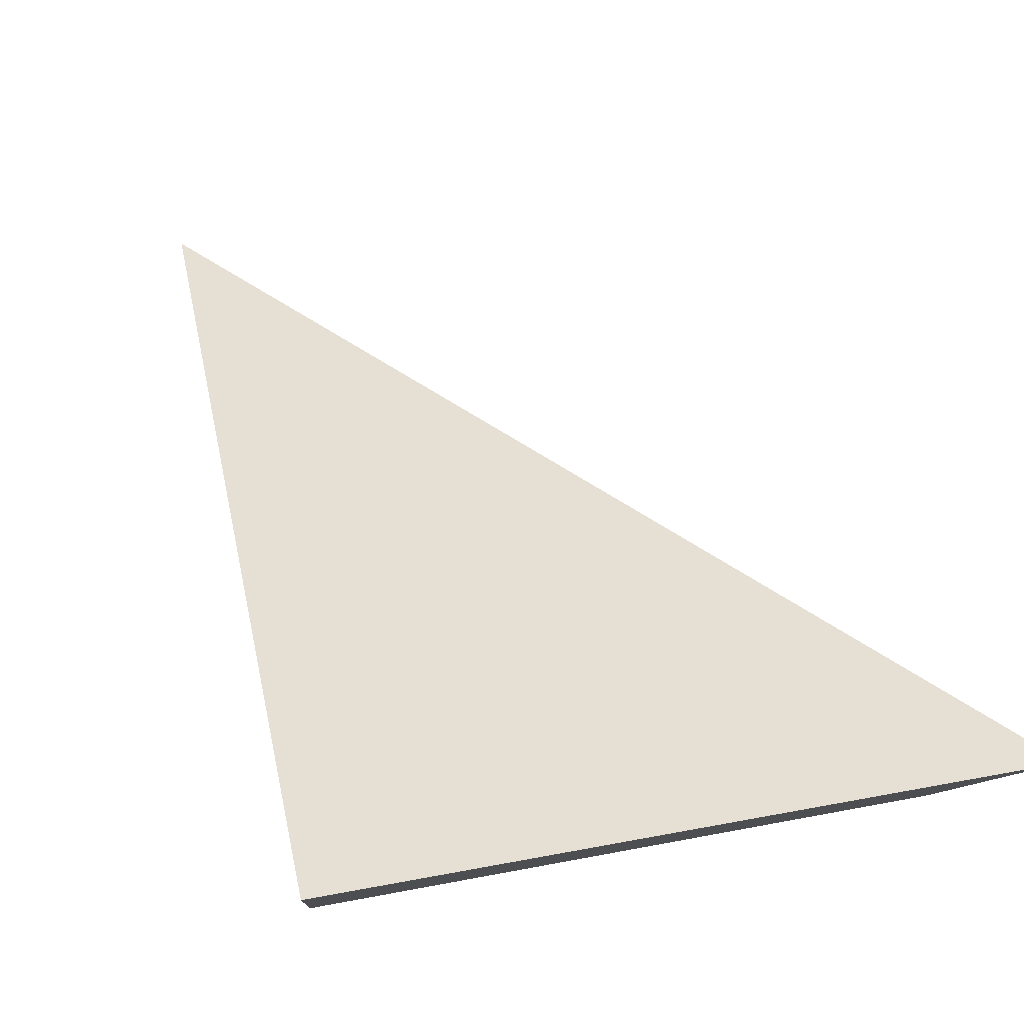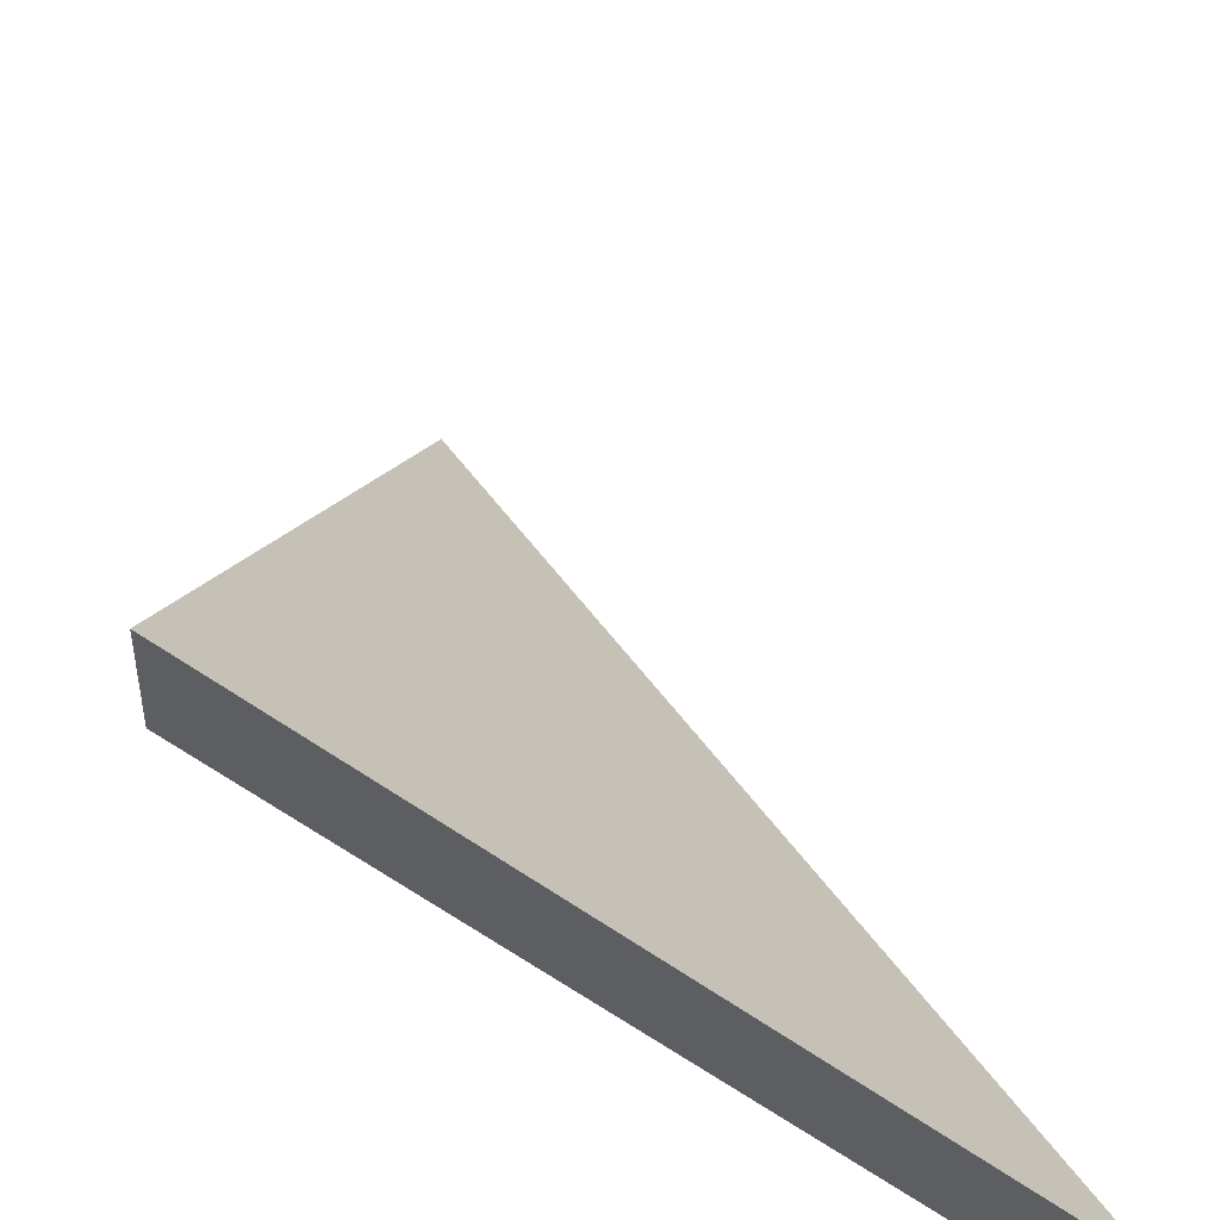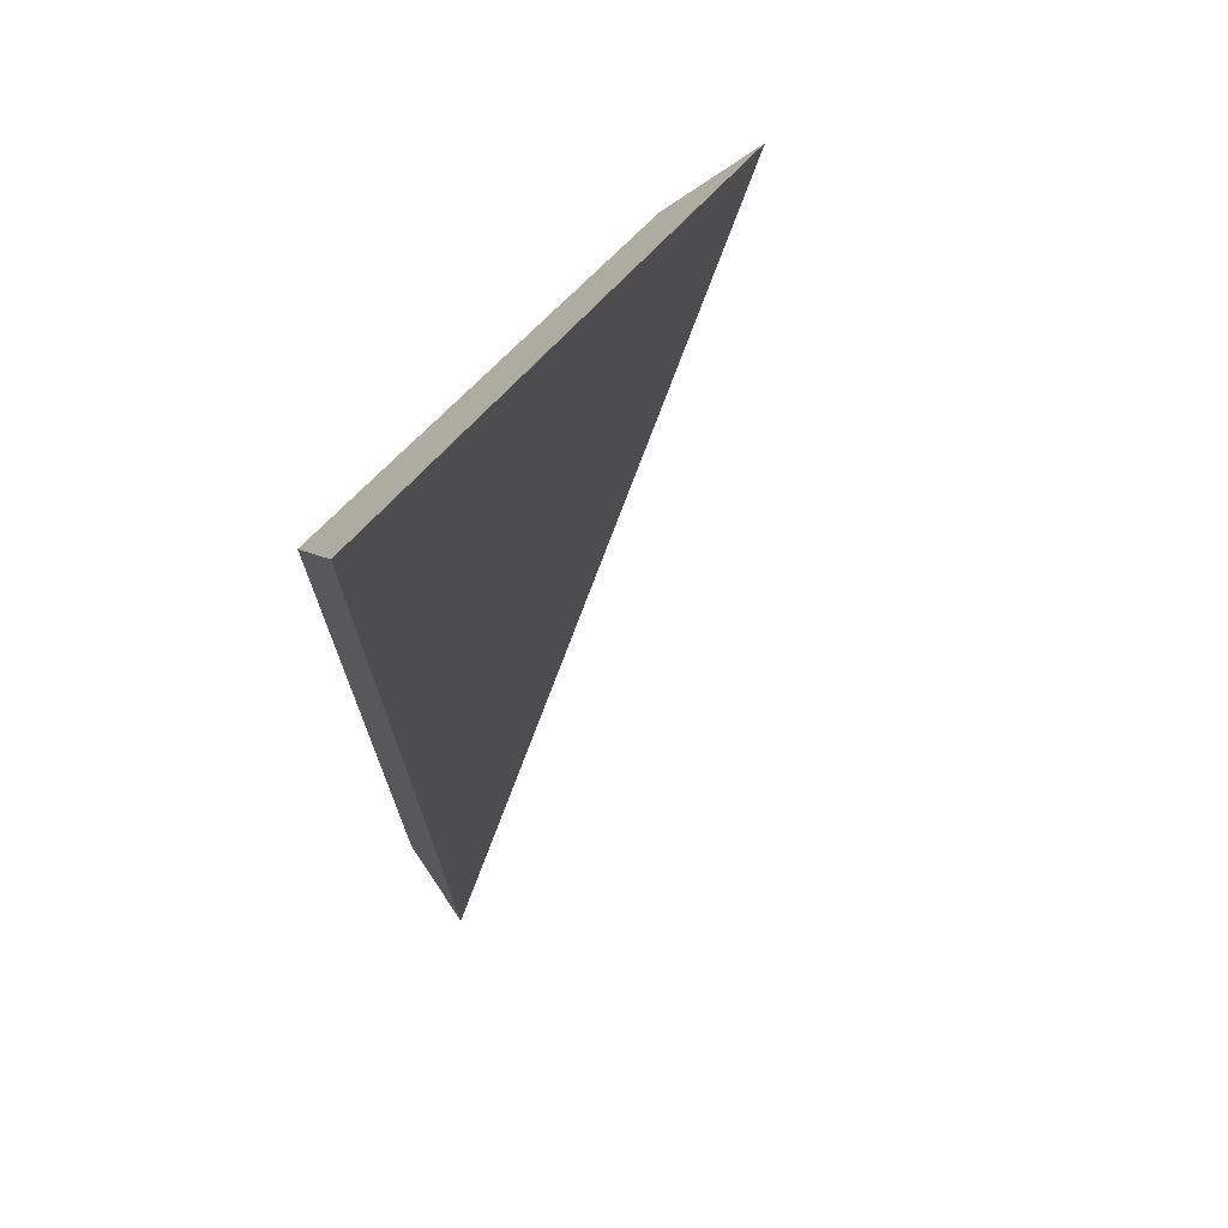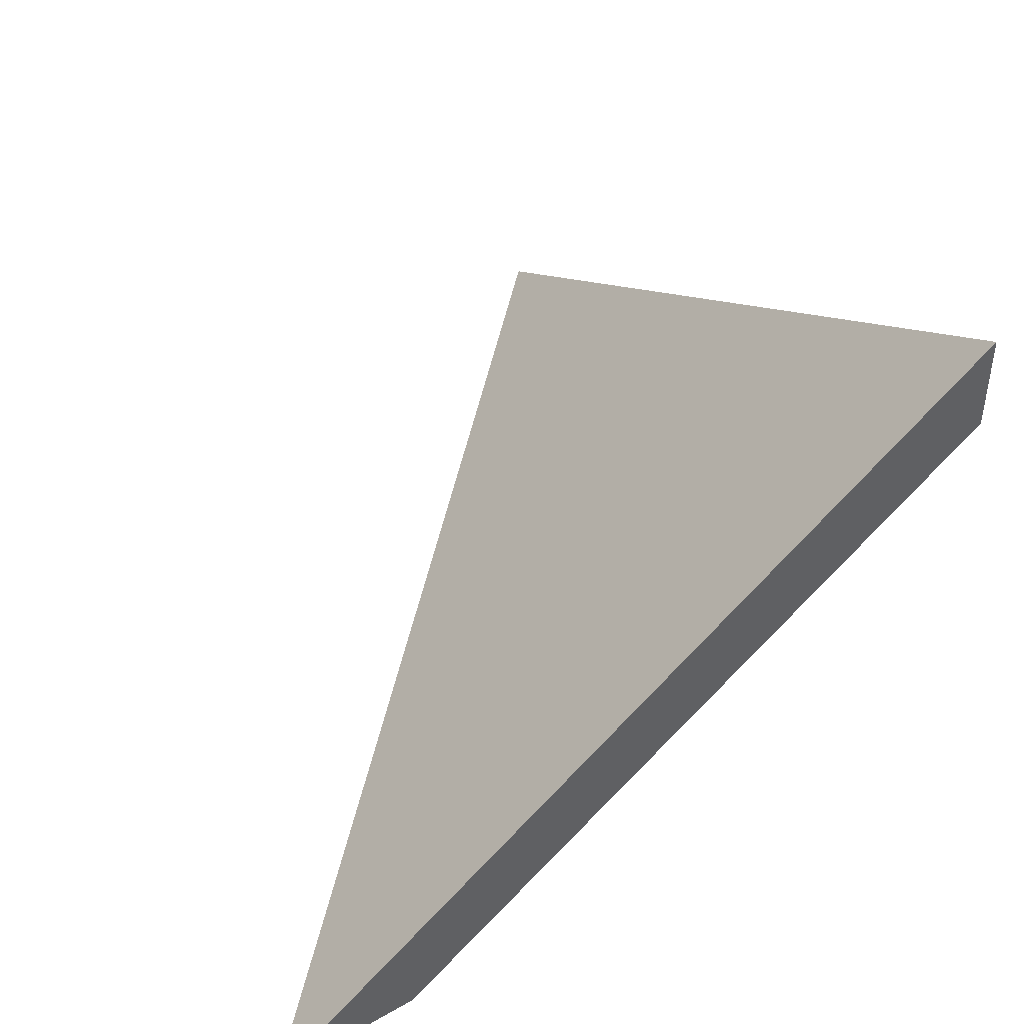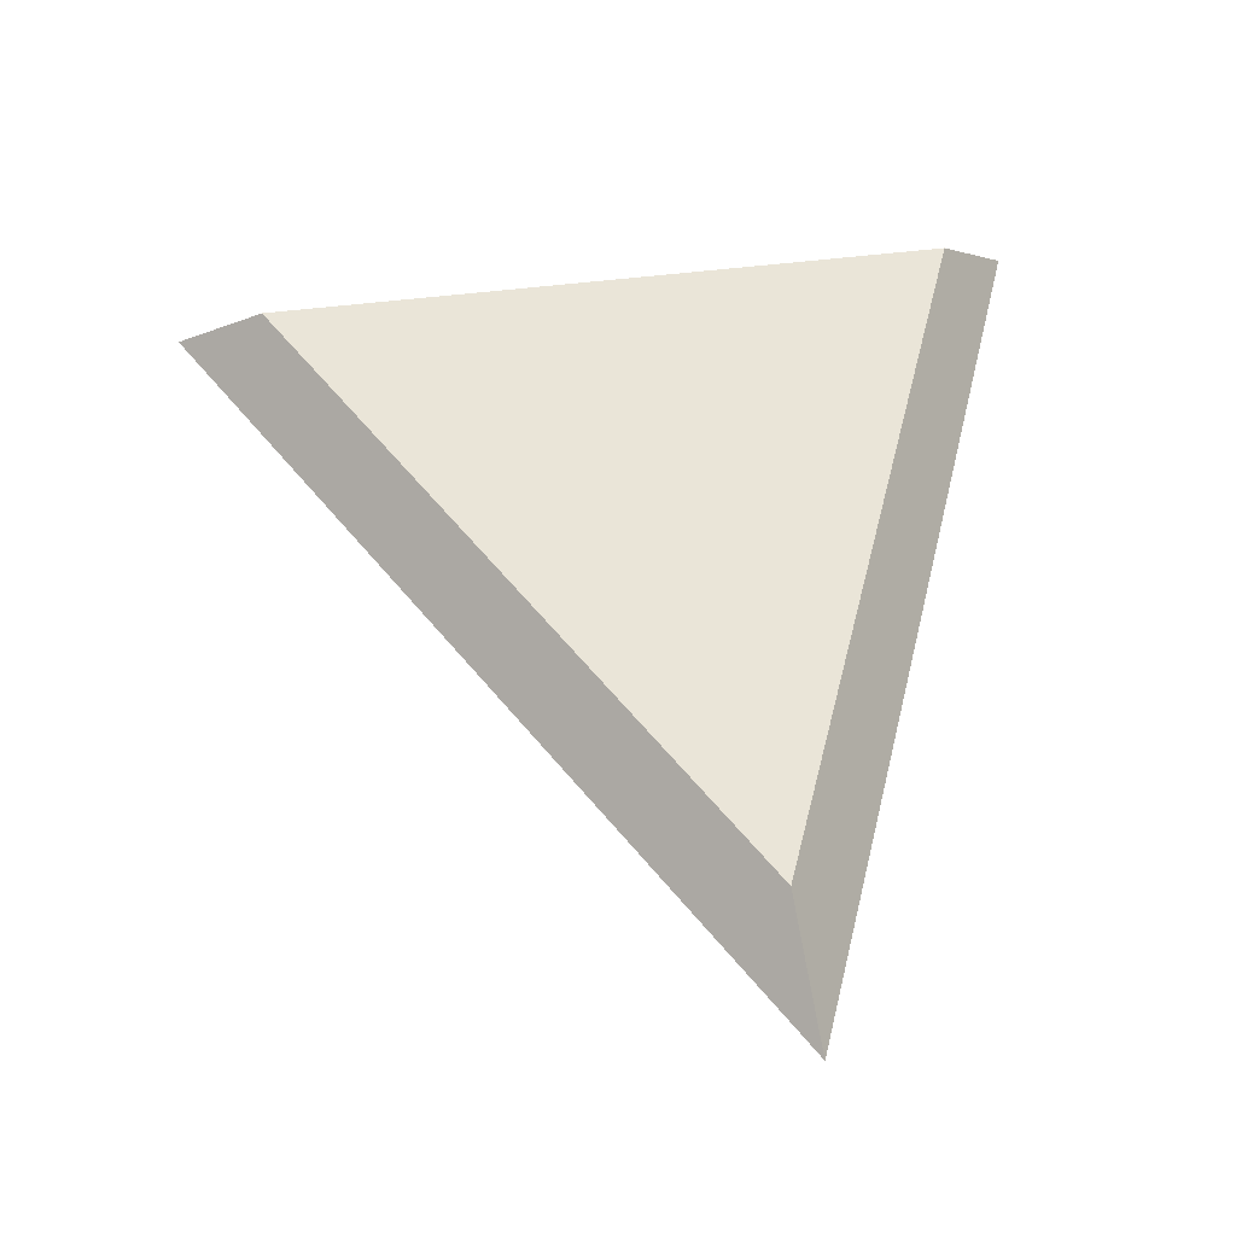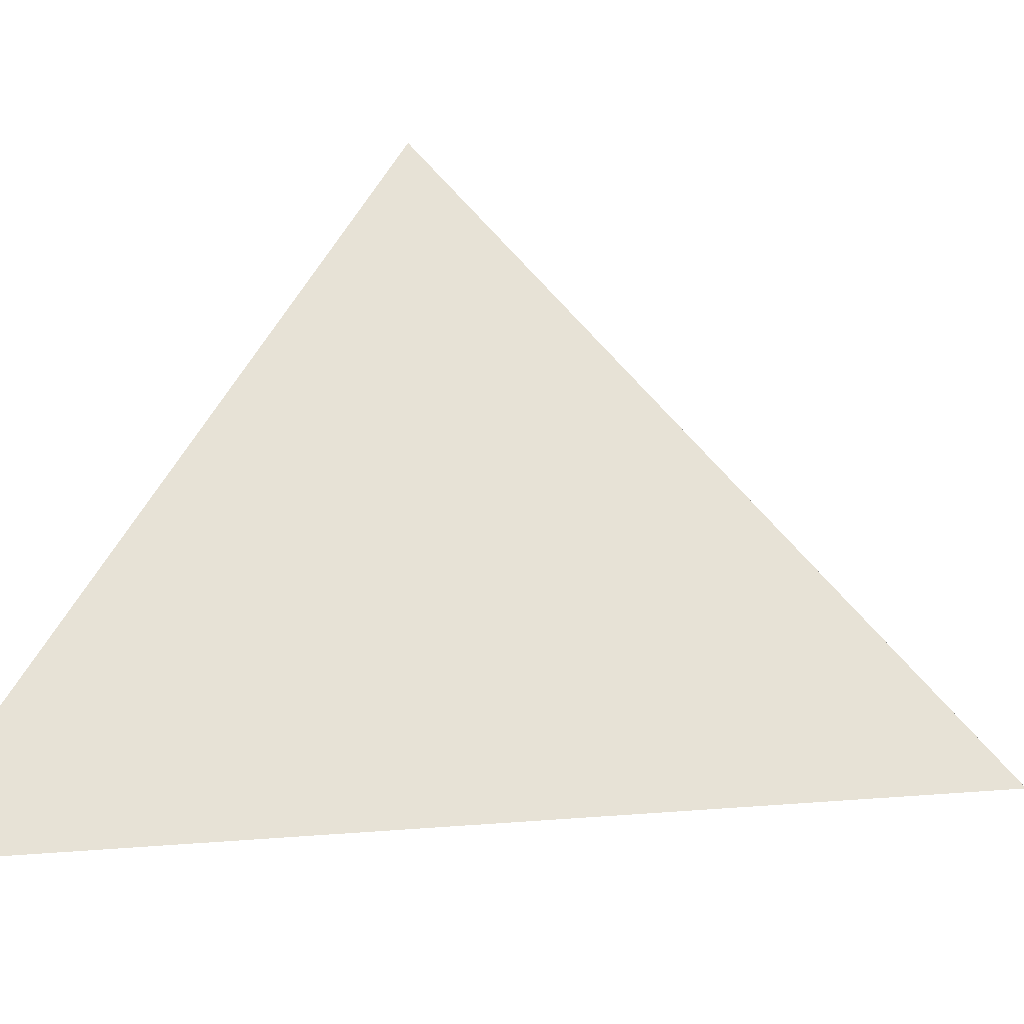
<metadata>
{"format":"obj","ext":"obj","renderer":"f3d","projection":"perspective","resolution":1024,"background":"white","views":[{"elev":78.0,"azim":-33.9,"up":"+Y"},{"elev":47.1,"azim":-7.5,"up":"+Y"},{"elev":-74.6,"azim":30.9,"up":"+Z"},{"elev":49.0,"azim":-143.1,"up":"+Y"},{"elev":-22.4,"azim":-57.0,"up":"+Z"},{"elev":19.9,"azim":106.6,"up":"+Y"}]}
</metadata>
<code>
v 2.668 -0.08415 1.611
v 2.677 -0.08415 1.631
v 2.663 -0.07313 1.625
v 2.663 -0.0705 1.625
v 2.663 -0.07313 1.625
v 2.677 -0.08415 1.631
v 2.681 -0.08415 1.632
v 2.681 -0.08415 1.632
v 2.677 -0.08415 1.631
v 2.668 -0.08415 1.611
v 2.669 -0.08415 1.607
v 2.669 -0.08415 1.607
v 2.668 -0.08415 1.611
v 2.663 -0.07313 1.625
v 2.663 -0.0705 1.625
v 2.663 -0.0705 1.625
v 2.681 -0.08415 1.632
v 2.669 -0.08415 1.607
f 1 2 3
f 4 5 6
f 4 6 7
f 8 9 10
f 8 10 11
f 12 13 14
f 12 14 15
f 16 17 18

</code>
